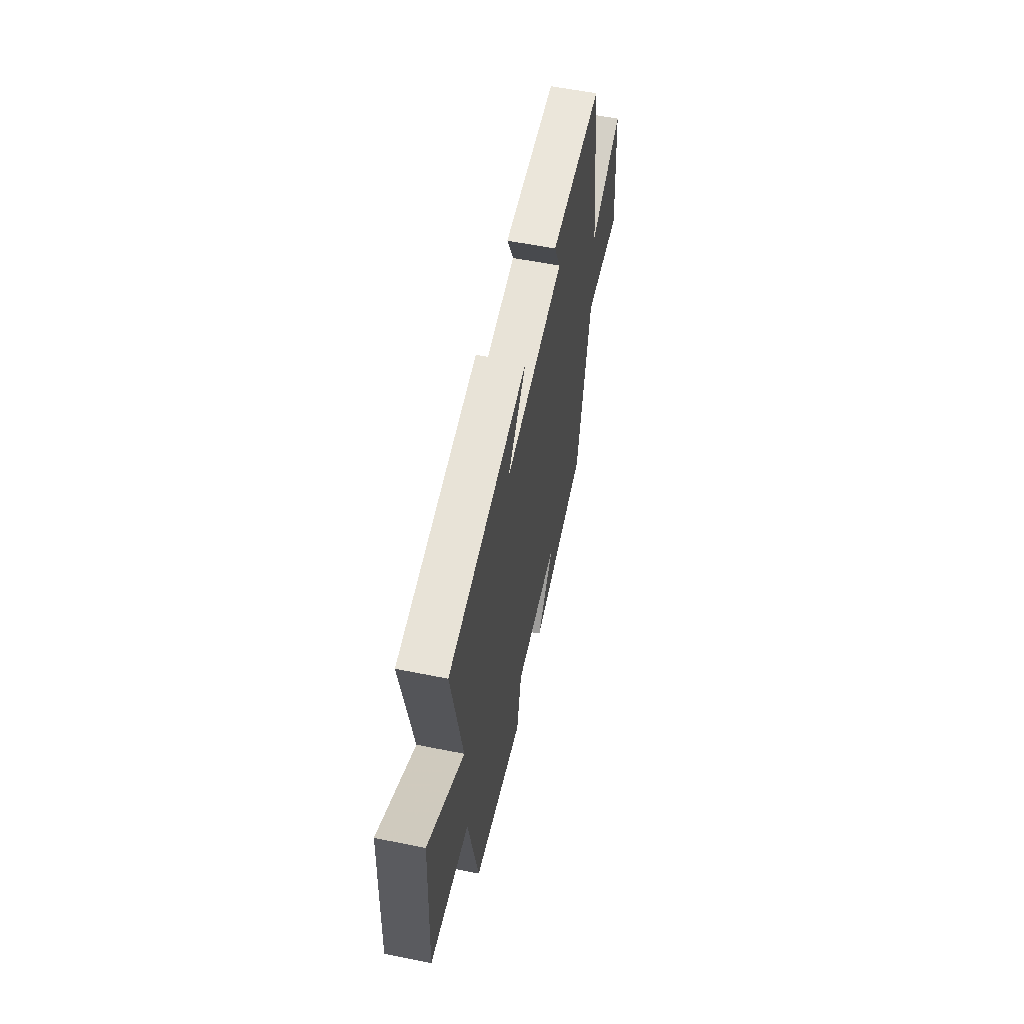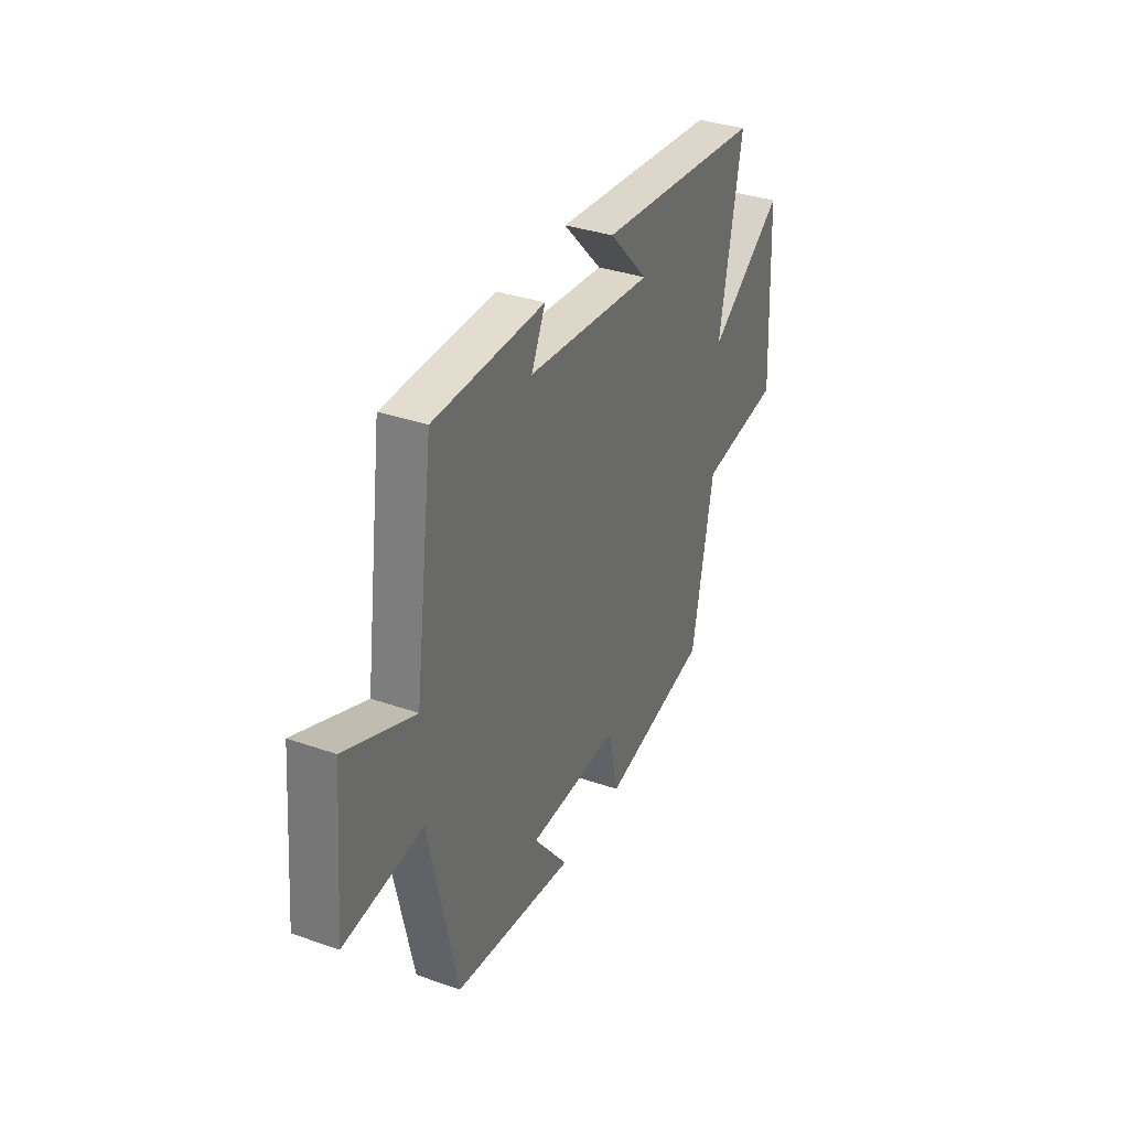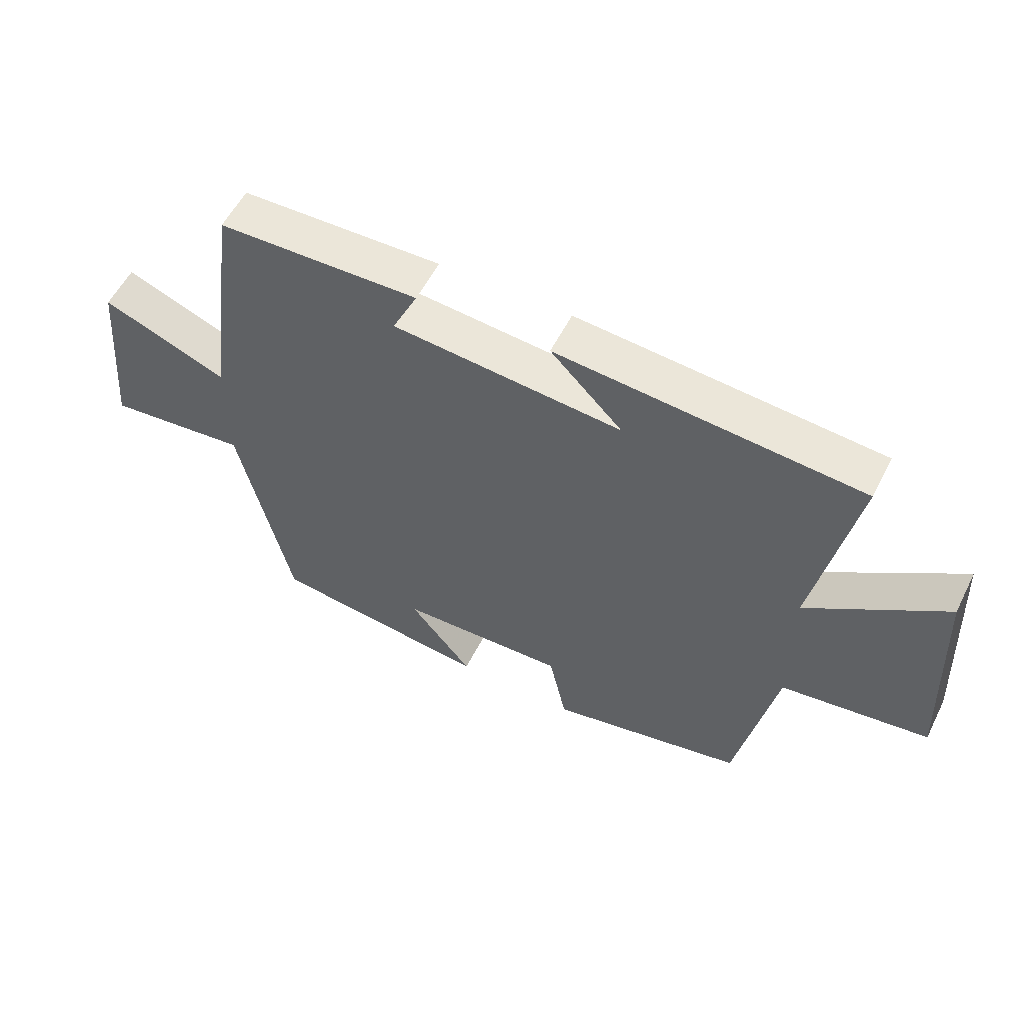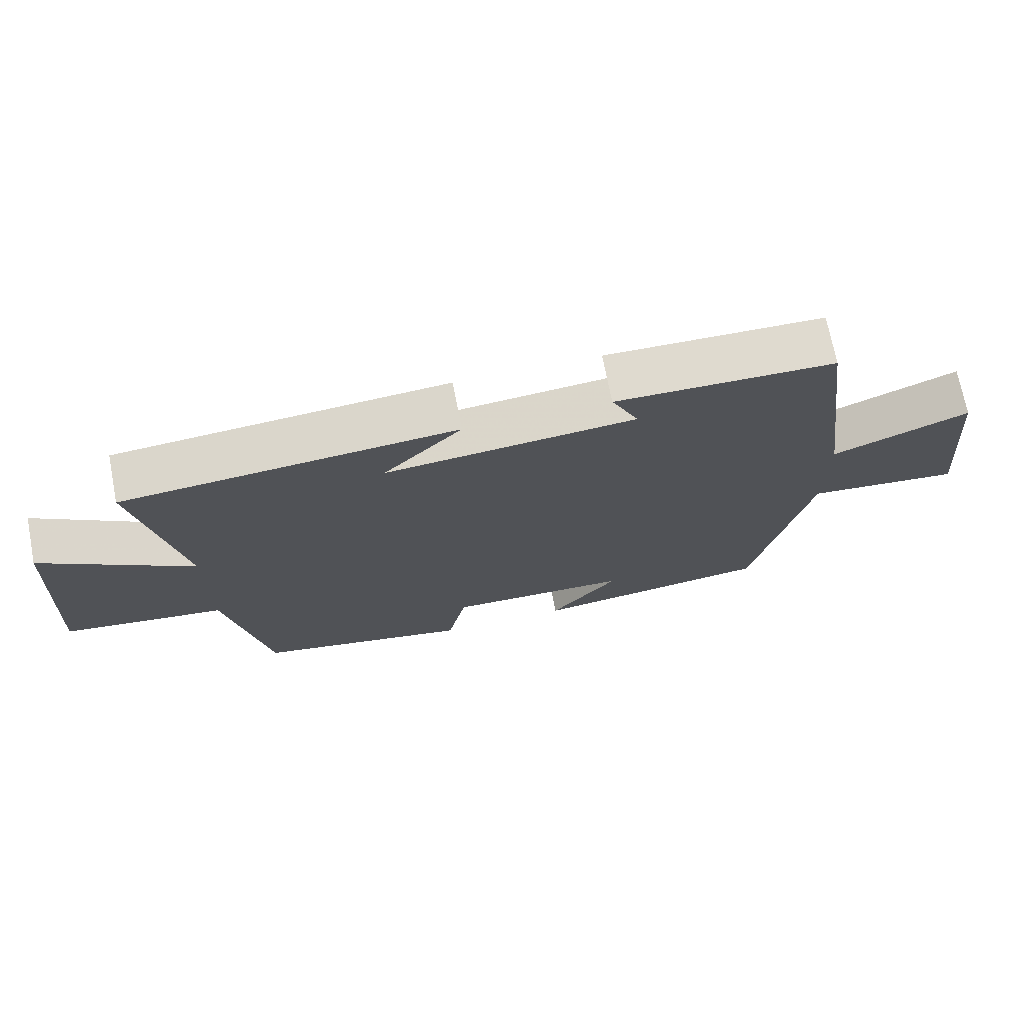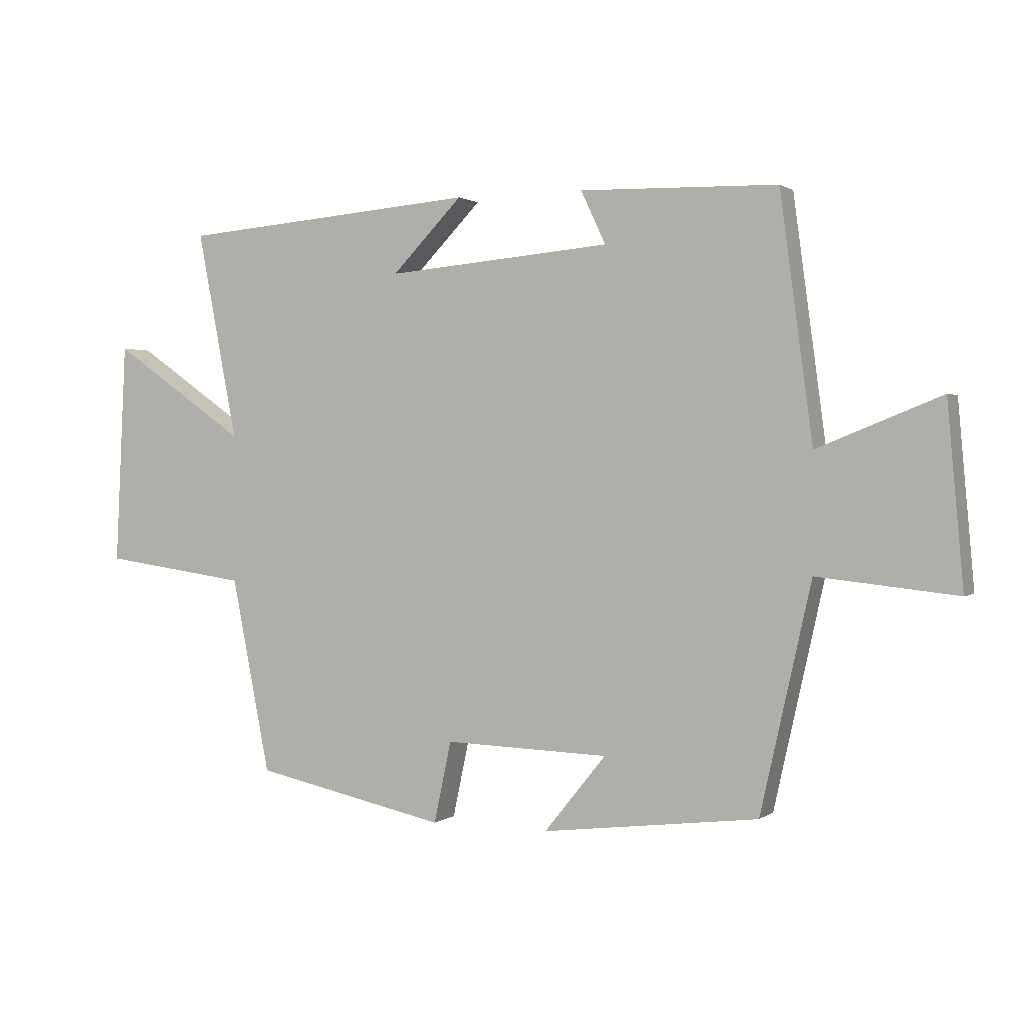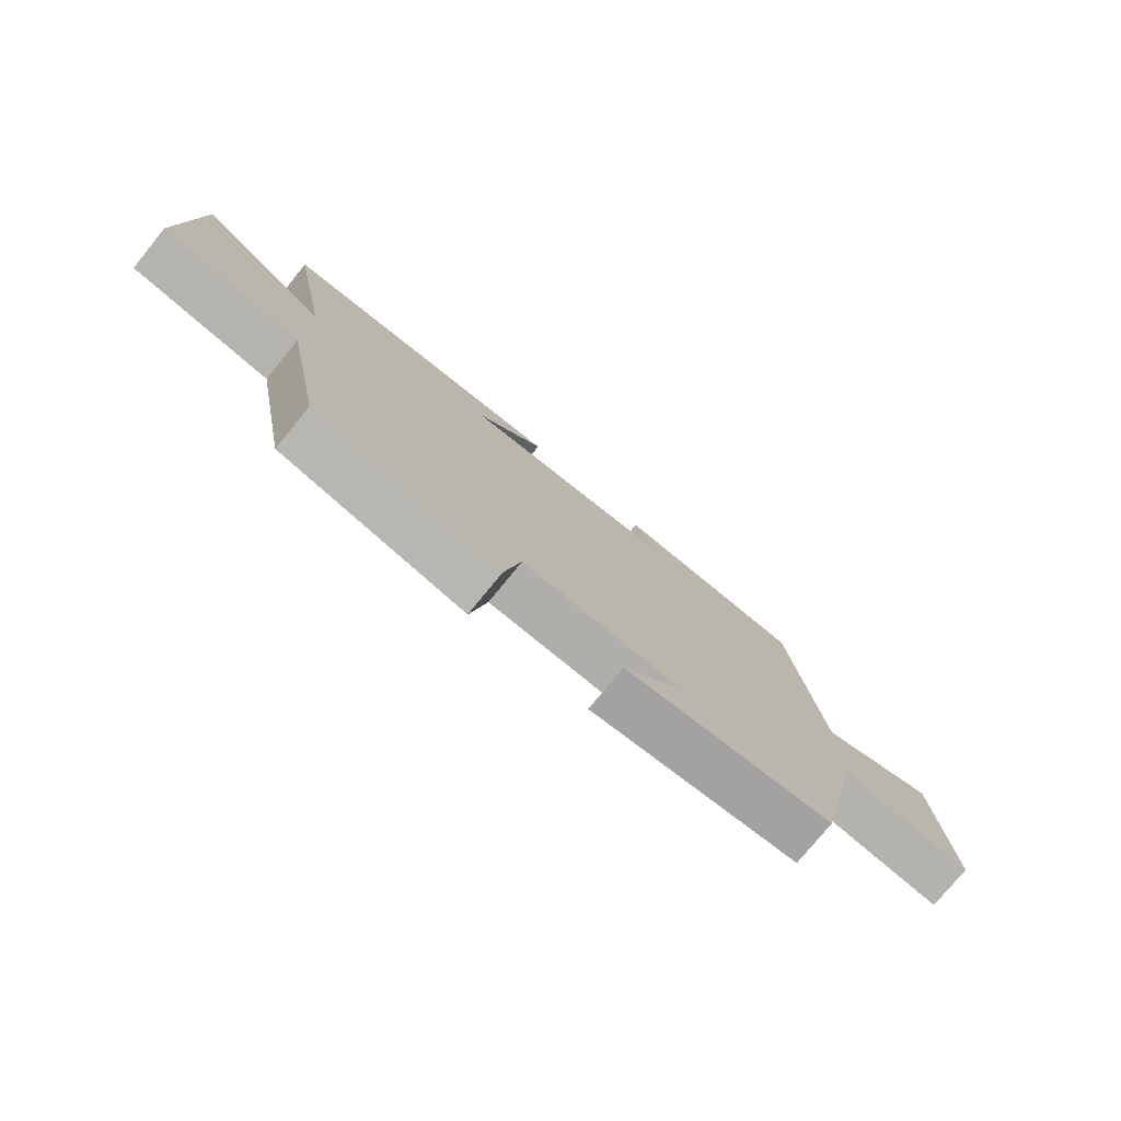
<metadata>
{"format":"obj","ext":"obj","renderer":"f3d","projection":"perspective","resolution":1024,"background":"white","views":[{"elev":56.8,"azim":-78.1,"up":"+Z"},{"elev":34.5,"azim":115.1,"up":"+Z"},{"elev":56.3,"azim":-153.4,"up":"+Z"},{"elev":71.4,"azim":-11.0,"up":"+Z"},{"elev":1.3,"azim":24.4,"up":"+Z"},{"elev":-76.7,"azim":-39.2,"up":"+Z"}]}
</metadata>
<code>
v 0.447 0.07 0.492
v 0.5 0.07 0.098
v 0.699 0.07 0.178
v 0.725 0.07 -0.114
v 0.5 0.07 -0.09
v 0.418 0.07 -0.457
v 0.068 0.07 -0.5
v 0.168 0.07 -0.376
v -0.098 0.07 -0.368
v -0.126 0.07 -0.5
v -0.438 0.07 -0.434
v -0.5 0.07 -0.119
v -0.736 0.07 -0.086
v -0.718 0.07 0.274
v -0.5 0.07 0.123
v -0.565 0.07 0.46
v -0.082 0.07 0.5
v -0.196 0.07 0.383
v 0.168 0.07 0.415
v 0.128 0.07 0.5
v 0.447 0 0.492
v 0.5 0 0.098
v 0.699 0 0.178
v 0.725 0 -0.114
v 0.5 0 -0.09
v 0.418 0 -0.457
v 0.068 0 -0.5
v 0.168 0 -0.376
v -0.098 0 -0.368
v -0.126 0 -0.5
v -0.438 0 -0.434
v -0.5 0 -0.119
v -0.736 0 -0.086
v -0.718 0 0.274
v -0.5 0 0.123
v -0.565 0 0.46
v -0.082 0 0.5
v -0.196 0 0.383
v 0.168 0 0.415
v 0.128 0 0.5
f 19 20 1 2
f 18 19 2
f 15 16 17 18
f 15 18 2
f 12 13 14 15
f 11 12 15
f 10 11 15
f 9 10 15
f 8 9 15 2
f 5 6 7 8
f 5 8 2 3
f 3 4 5
f 22 21 40 39
f 22 39 38
f 38 37 36 35
f 22 38 35
f 35 34 33 32
f 35 32 31
f 35 31 30
f 35 30 29
f 22 35 29 28
f 28 27 26 25
f 23 22 28 25
f 25 24 23
f 1 21 22 2
f 2 22 23 3
f 3 23 24 4
f 4 24 25 5
f 5 25 26 6
f 6 26 27 7
f 7 27 28 8
f 8 28 29 9
f 9 29 30 10
f 10 30 31 11
f 11 31 32 12
f 12 32 33 13
f 13 33 34 14
f 14 34 35 15
f 15 35 36 16
f 16 36 37 17
f 17 37 38 18
f 18 38 39 19
f 19 39 40 20
f 20 40 21 1

</code>
